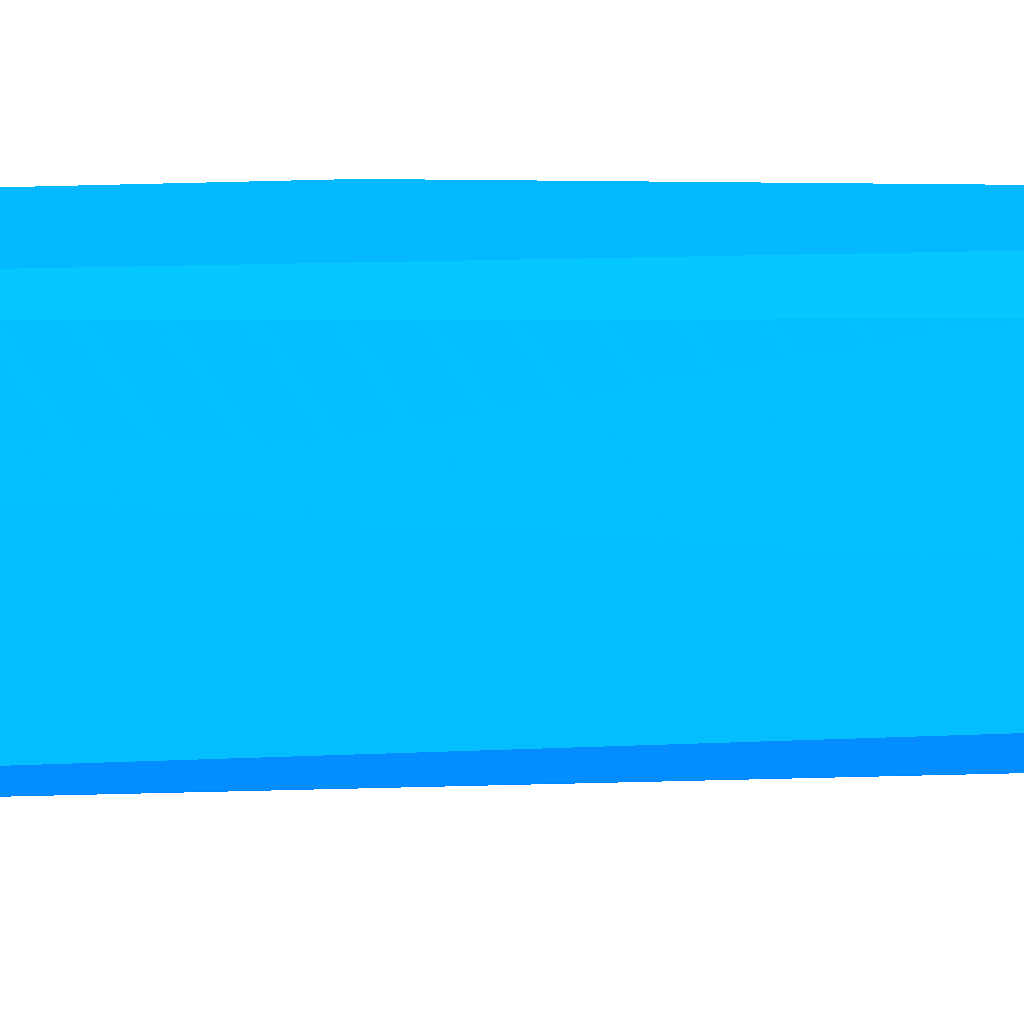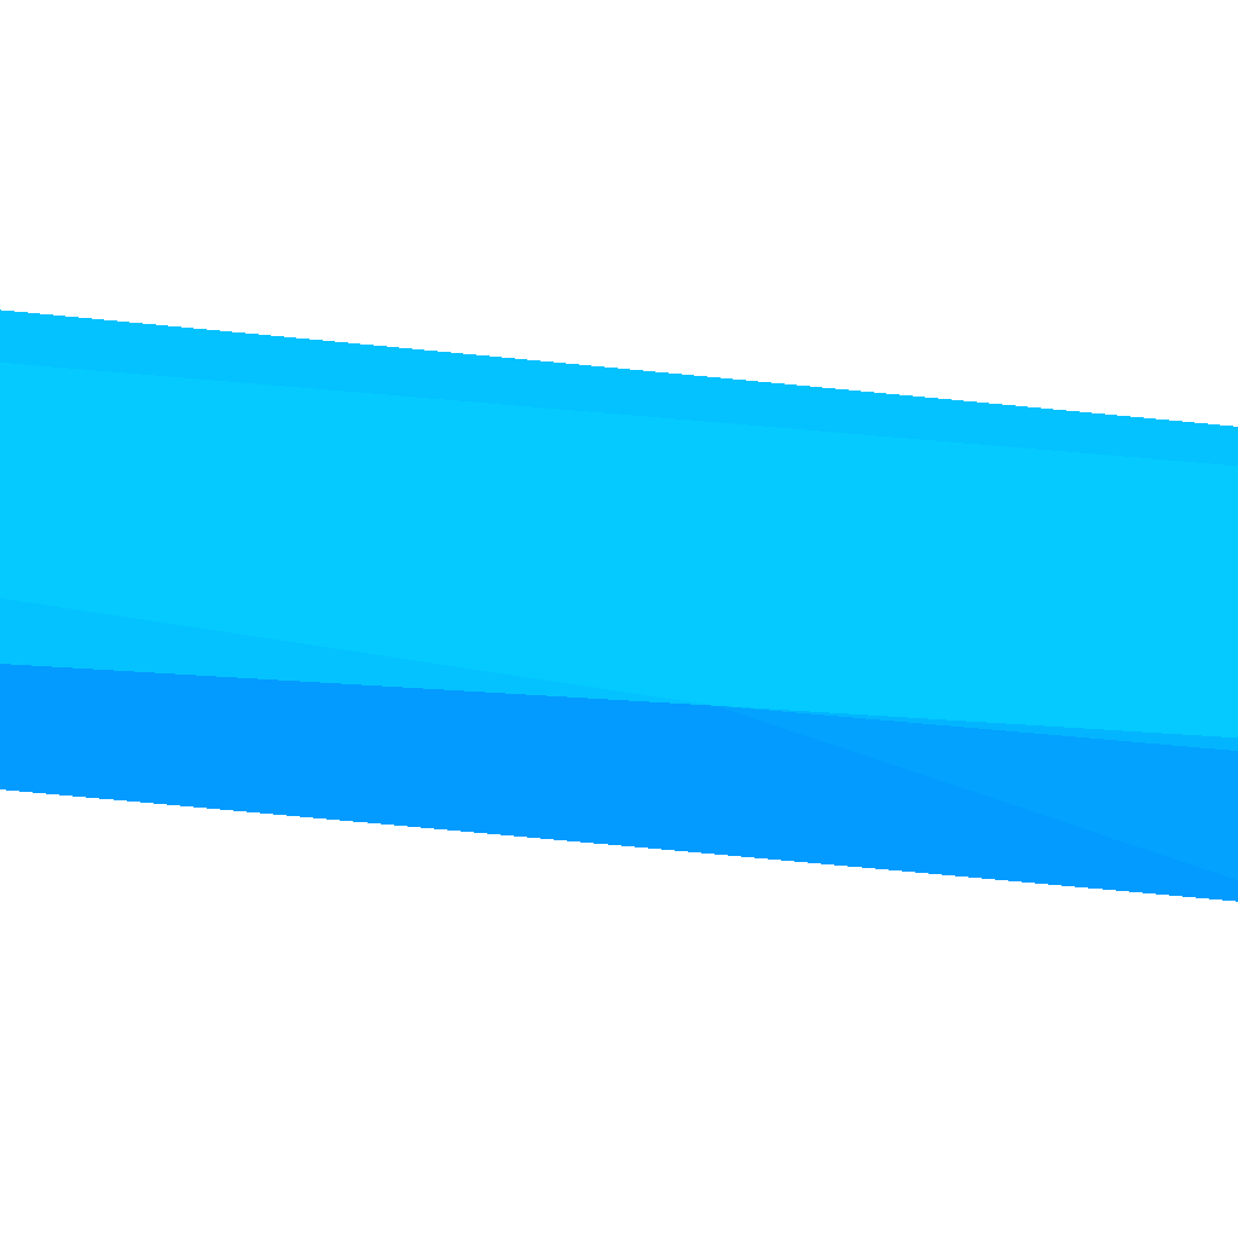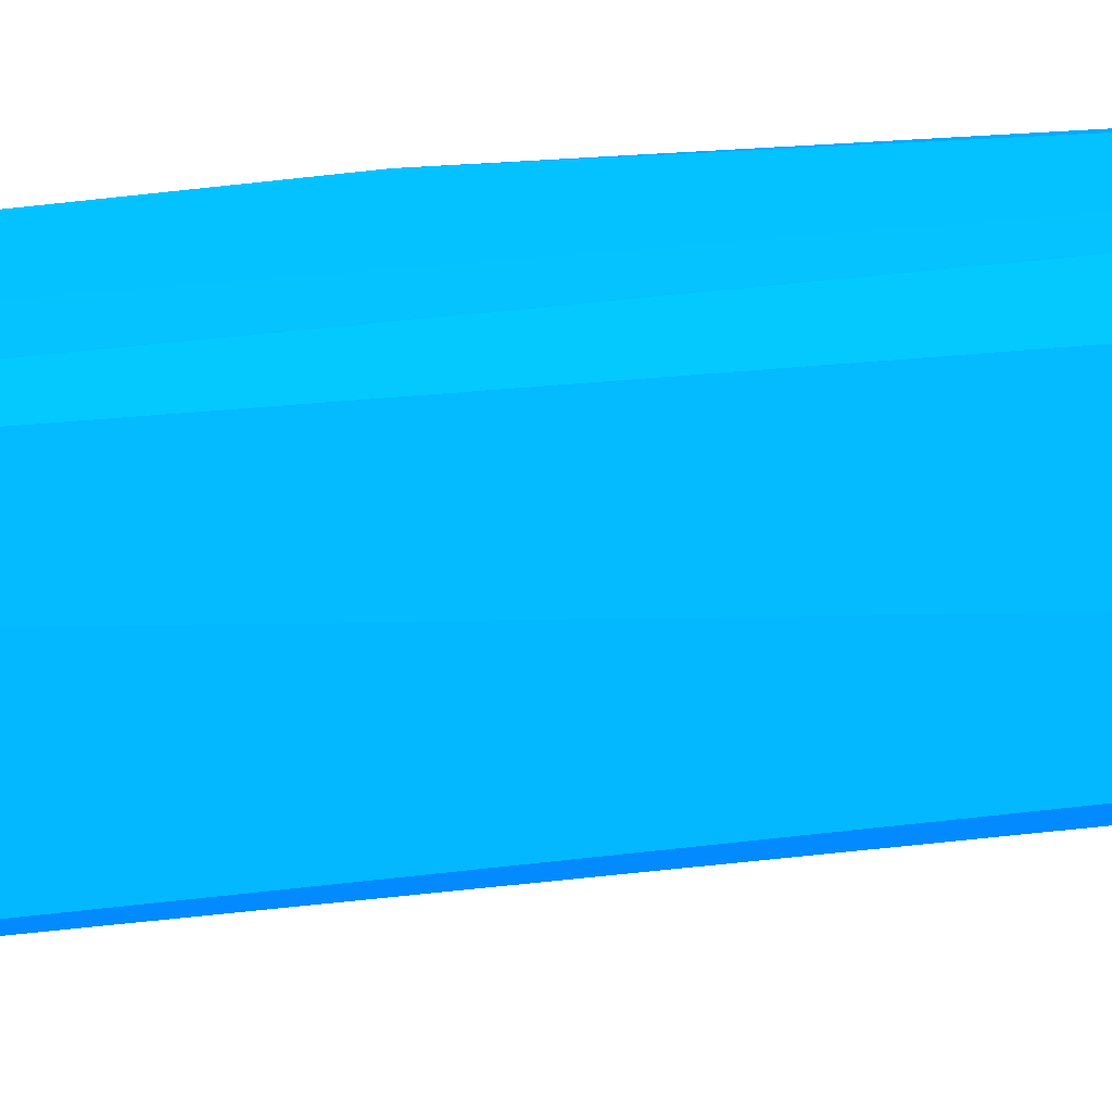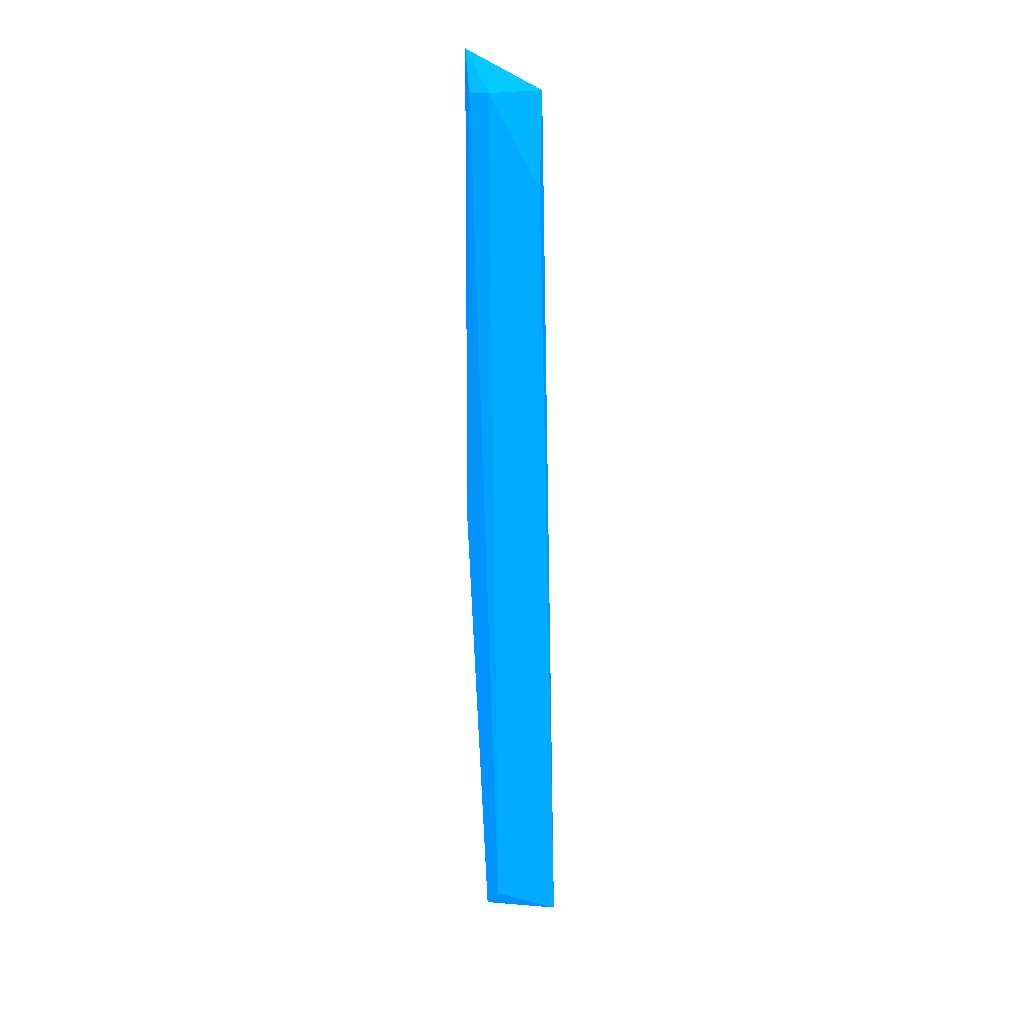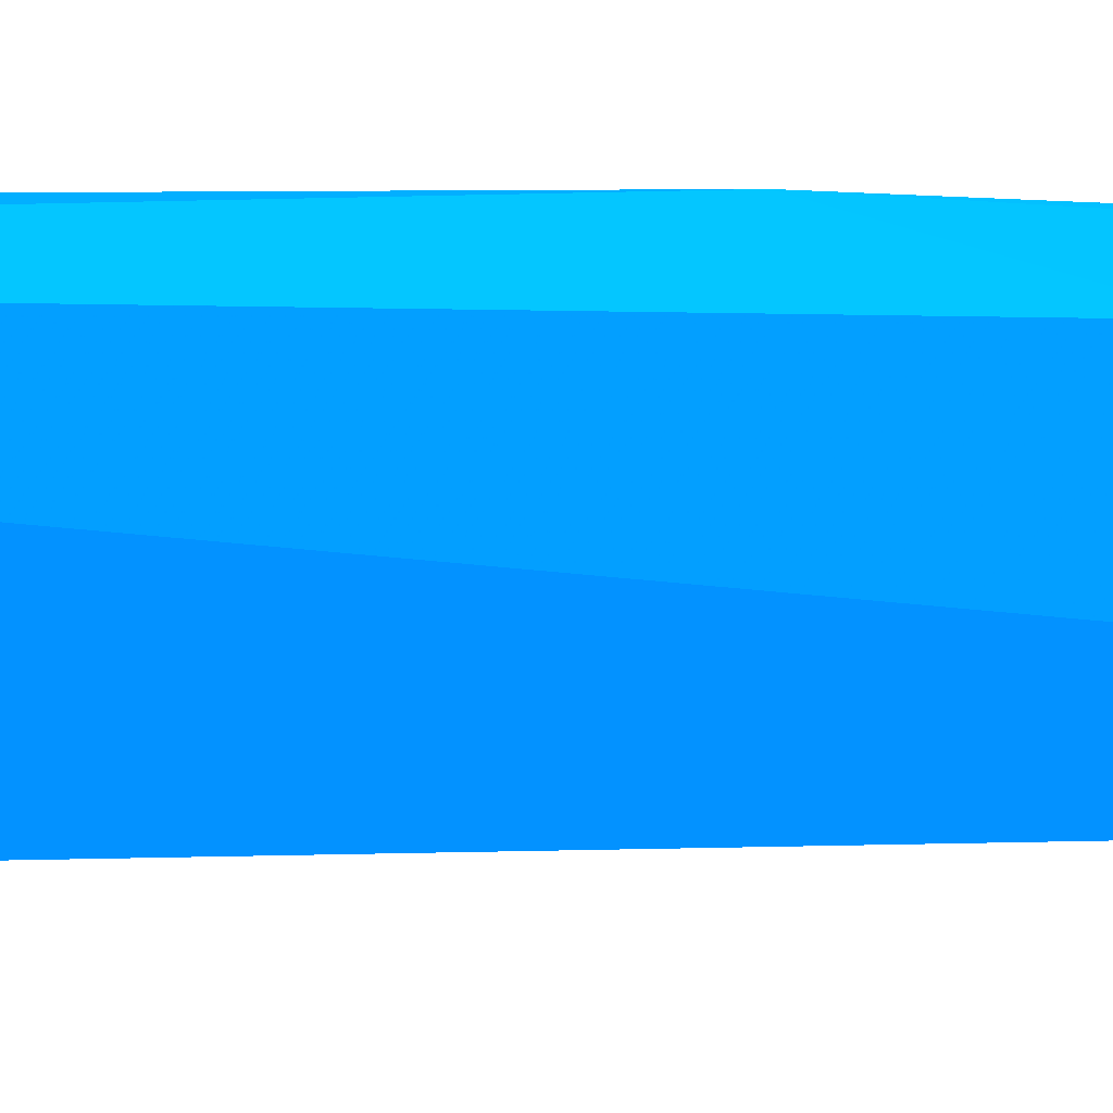
<metadata>
{"format":"obj","ext":"obj","renderer":"f3d","projection":"perspective","resolution":1024,"background":"white","views":[{"elev":-1.0,"azim":68.5,"up":"+Z"},{"elev":70.6,"azim":-85.5,"up":"+Z"},{"elev":10.4,"azim":68.9,"up":"+Z"},{"elev":18.5,"azim":76.9,"up":"+Y"},{"elev":2.0,"azim":-132.3,"up":"+Z"}]}
</metadata>
<code>
v 0.09626 0.1658 0.05919 0.007843 0.4157 0.9882
v 0.1158 0.38 0.06652 0.007843 0.4157 0.9882
v 0.1224 0.3802 0.05997 0.007843 0.4157 0.9882
v 0.116 0.009258 0.05557 0.007843 0.4157 0.9882
v 0.1192 0.3806 0.03701 0.007843 0.4157 0.9882
v 0.1195 -1e-06 0.02914 0.007843 0.4157 0.9882
v 0.1062 0.000844 0.02894 0.007843 0.4157 0.9882
v 0.09831 0.3962 0.06452 0.007843 0.4157 0.9882
v 0.1063 -0.000748 0.05863 0.007843 0.4157 0.9882
v 0.1261 0.3412 0.03949 0.007843 0.4157 0.9882
v 0.1012 0.1928 0.0659 0.007843 0.4157 0.9882
v 0.102 0.000844 0.05635 0.007843 0.4157 0.9882
f 11 1 12
f 3 2 4
f 5 6 7
f 2 3 8
f 3 5 8
f 7 1 8
f 5 7 8
f 4 2 9
f 6 4 9
f 7 6 9
f 3 4 10
f 5 3 10
f 6 5 10
f 4 6 10
f 2 8 11
f 8 1 11
f 9 2 11
f 9 11 12
f 1 7 12
f 7 9 12

</code>
